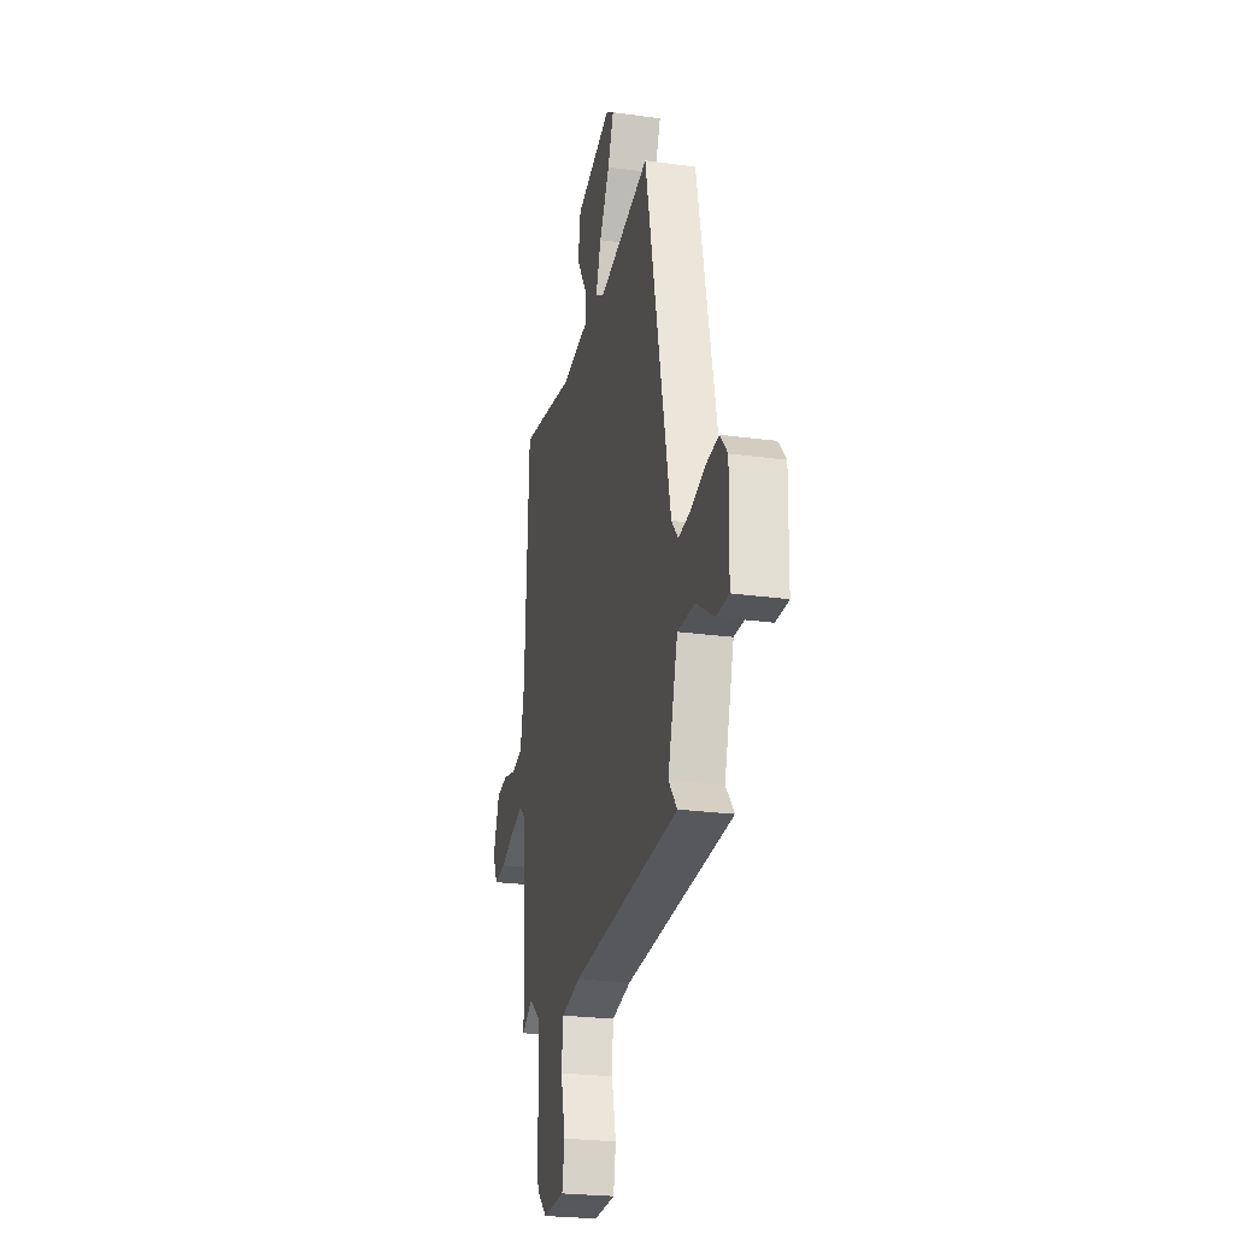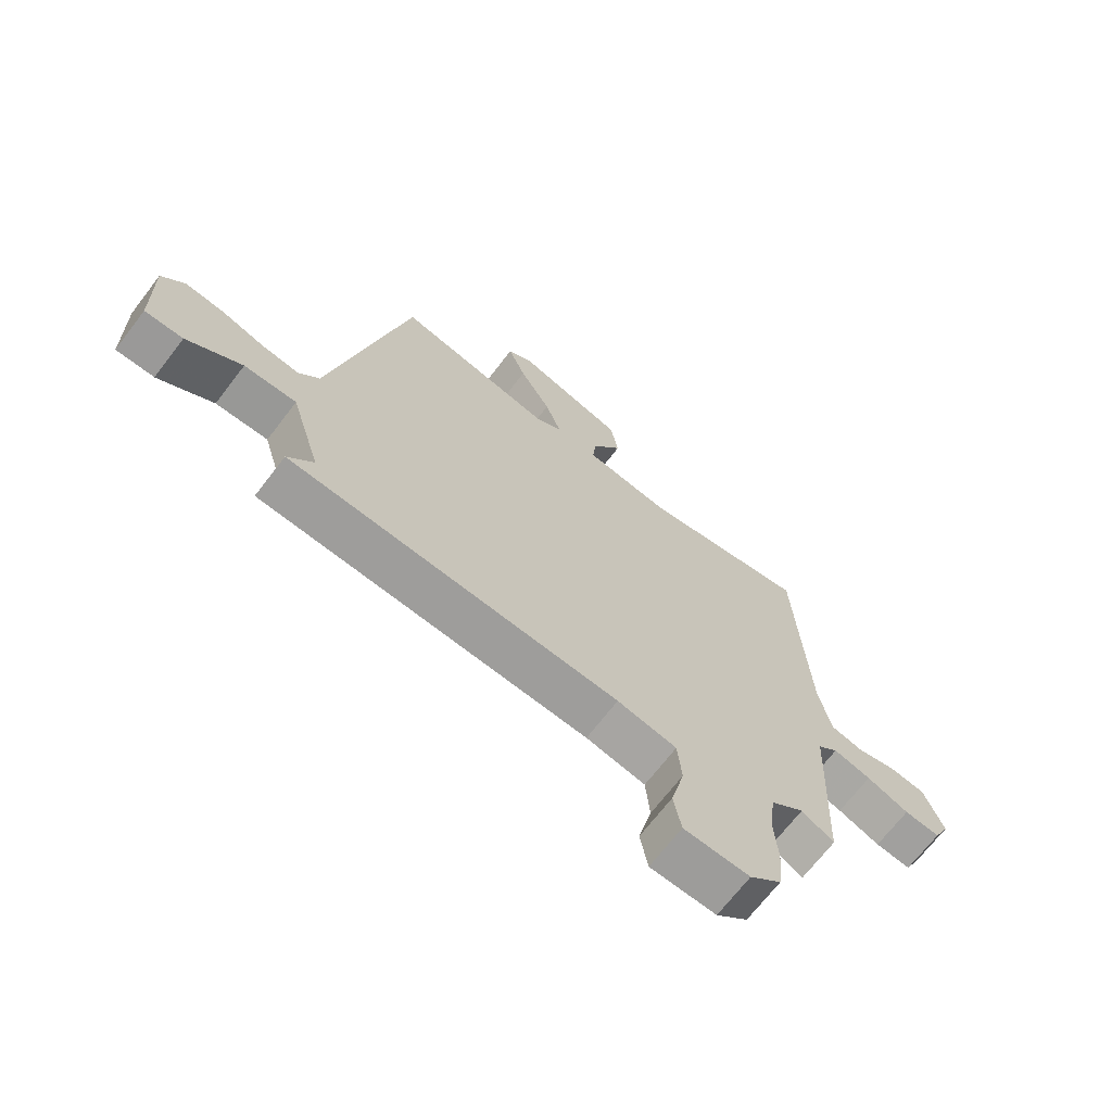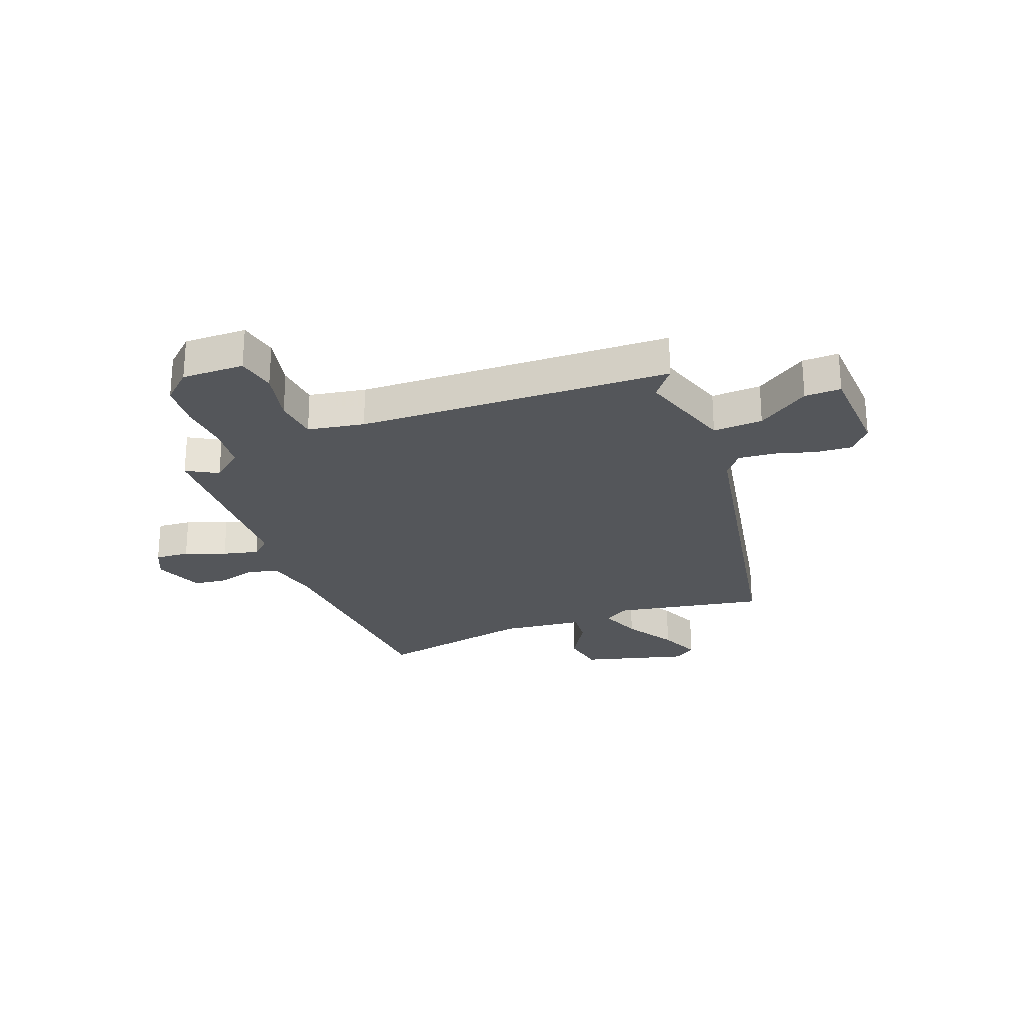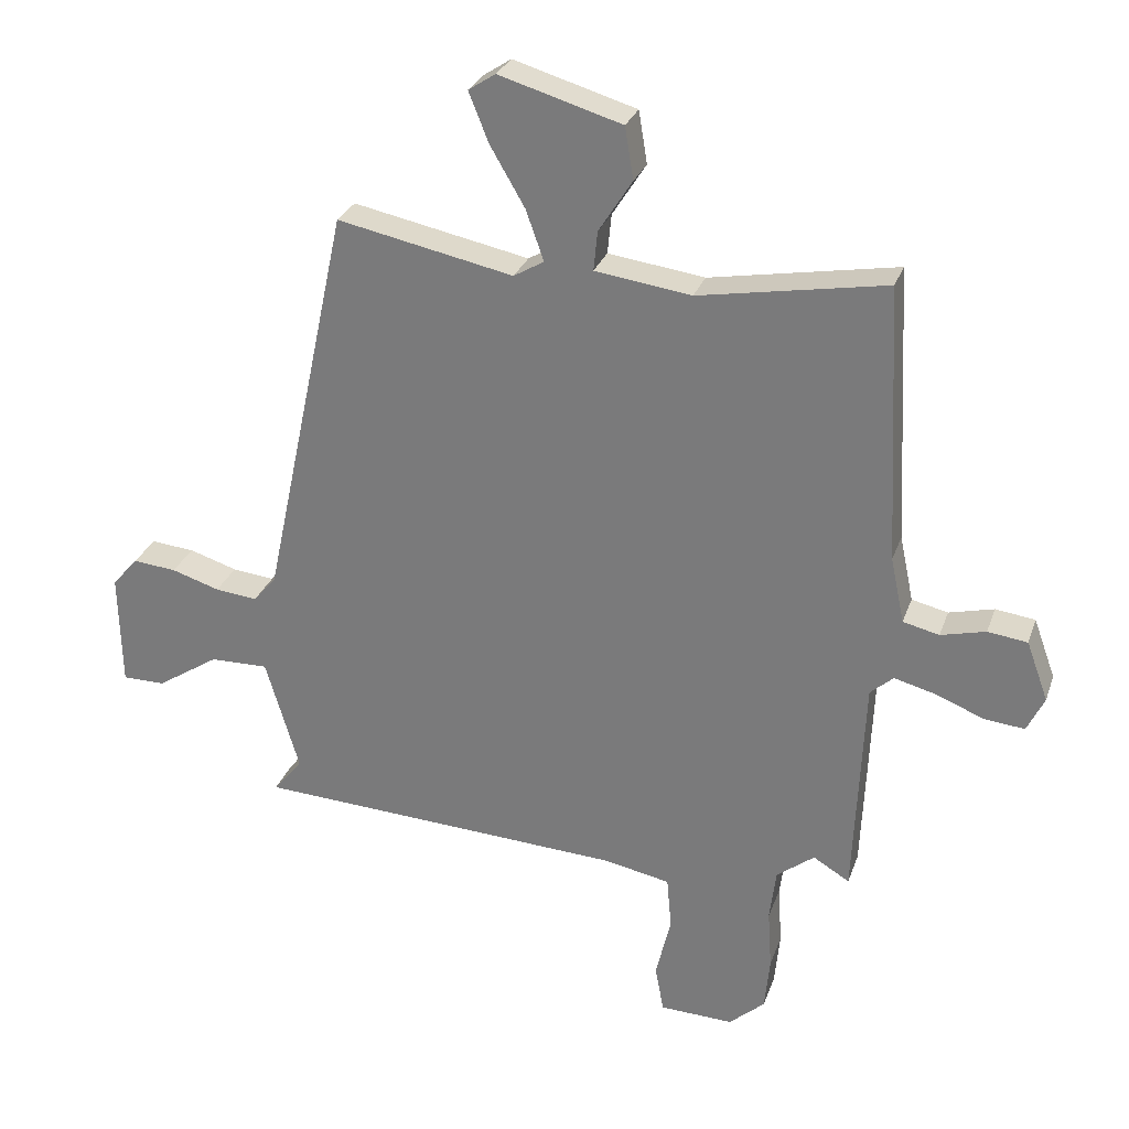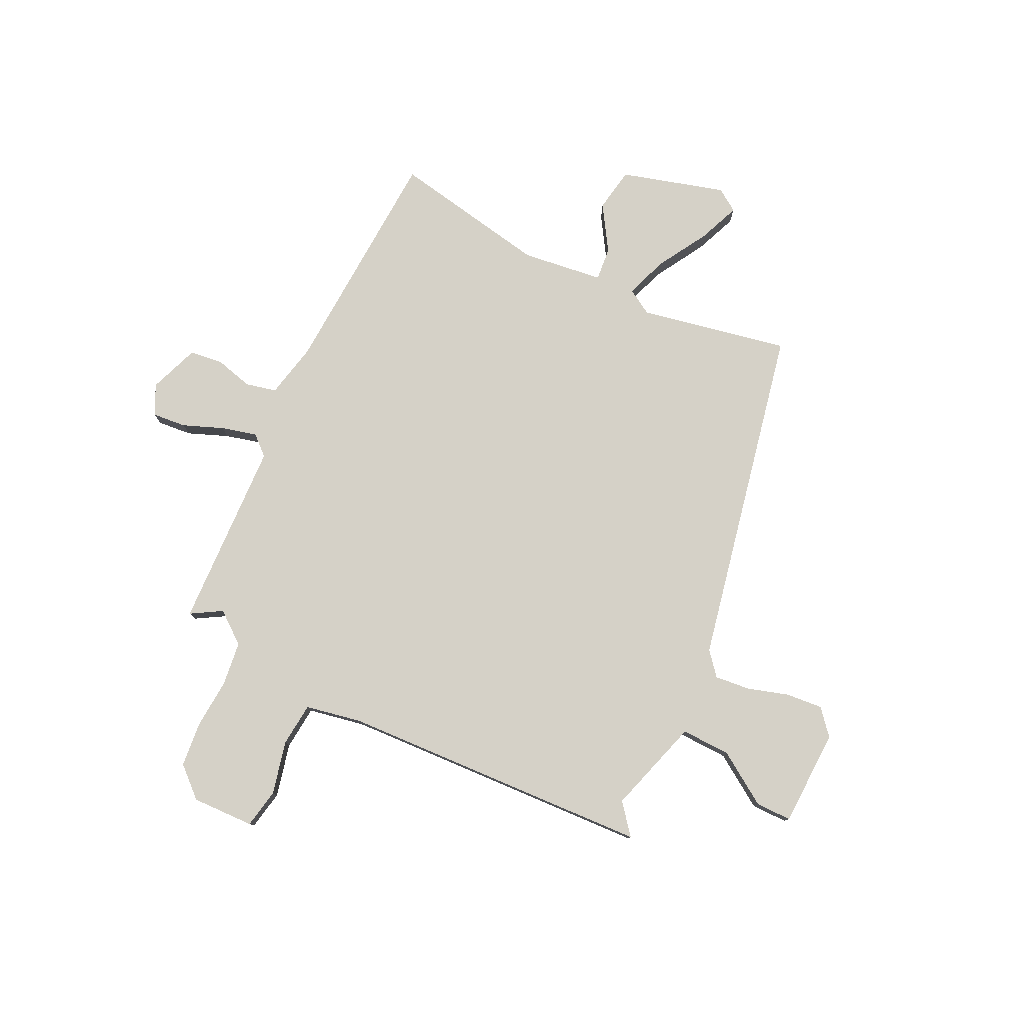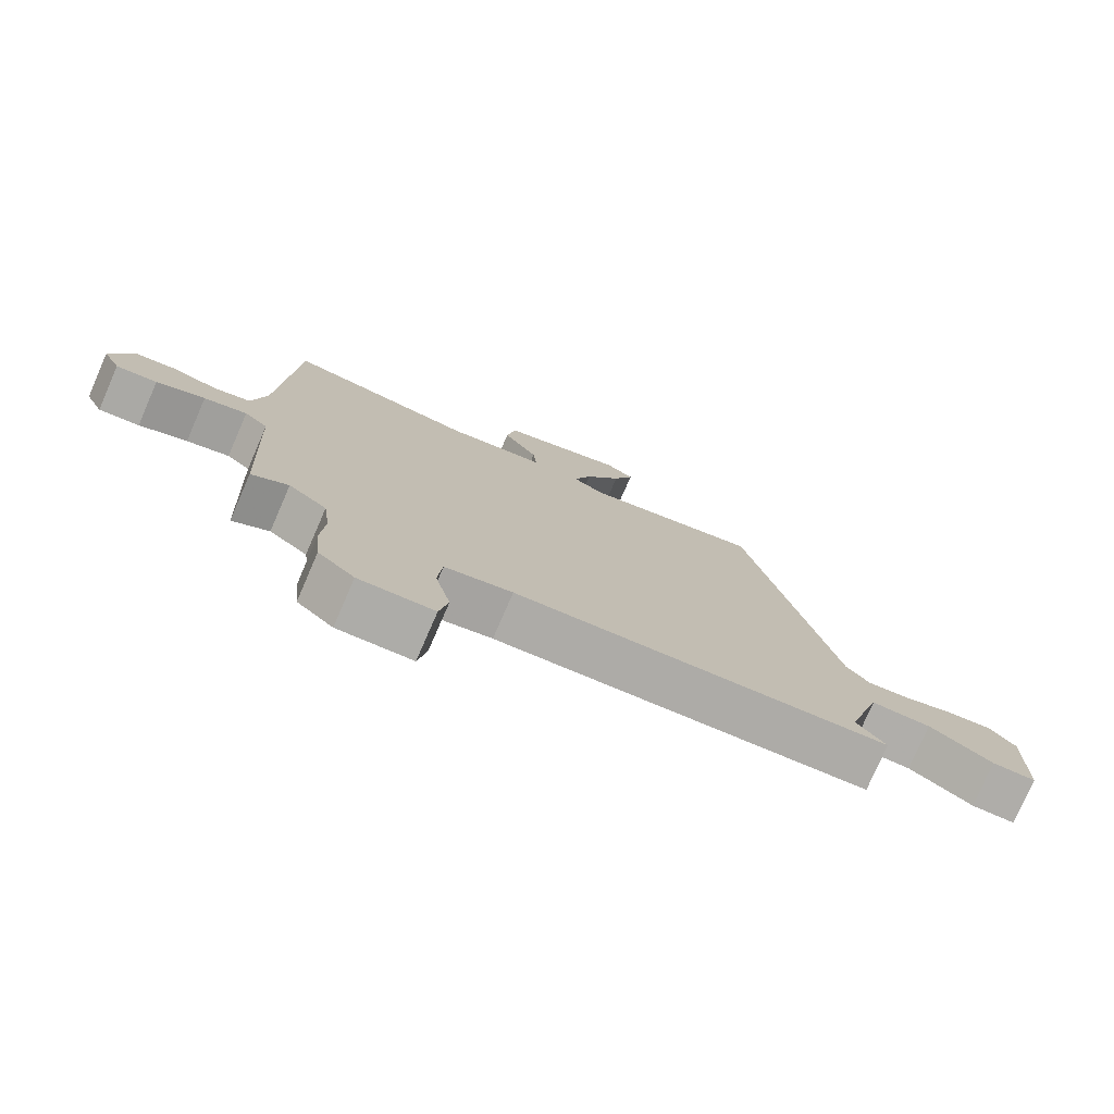
<metadata>
{"format":"obj","ext":"obj","renderer":"f3d","projection":"perspective","resolution":1024,"background":"white","views":[{"elev":-24.8,"azim":-102.6,"up":"+Z"},{"elev":-69.1,"azim":-37.5,"up":"+Z"},{"elev":-25.6,"azim":-157.8,"up":"+Y"},{"elev":28.1,"azim":17.2,"up":"+Z"},{"elev":79.1,"azim":-153.8,"up":"+Y"},{"elev":-77.3,"azim":156.5,"up":"+Z"}]}
</metadata>
<code>
v -0.346 0.07 0.506
v -0.079 0.07 0.451
v -0.033 0.07 0.478
v -0.06 0.07 0.554
v -0.113 0.07 0.645
v -0.143 0.07 0.72
v -0.102 0.07 0.747
v 0.084 0.07 0.692
v 0.097 0.07 0.613
v 0.046 0.07 0.533
v 0.04 0.07 0.473
v 0.186 0.07 0.453
v 0.469 0.07 0.503
v 0.49 0.07 0.083
v 0.511 0.07 -0.017
v 0.566 0.07 -0.03
v 0.634 0.07 -0.013
v 0.694 0.07 -0.021
v 0.727 0.07 -0.111
v 0.701 0.07 -0.165
v 0.64 0.07 -0.159
v 0.568 0.07 -0.13
v 0.504 0.07 -0.113
v 0.469 0.07 -0.144
v 0.454 0.07 -0.484
v 0.399 0.07 -0.451
v 0.342 0.07 -0.495
v 0.332 0.07 -0.574
v 0.338 0.07 -0.665
v 0.33 0.07 -0.746
v 0.276 0.07 -0.794
v 0.164 0.07 -0.79
v 0.151 0.07 -0.719
v 0.174 0.07 -0.623
v 0.167 0.07 -0.544
v 0.066 0.07 -0.524
v -0.495 0.07 -0.493
v -0.451 0.07 -0.439
v -0.502 0.07 -0.267
v -0.591 0.07 -0.269
v -0.685 0.07 -0.33
v -0.75 0.07 -0.33
v -0.754 0.07 -0.155
v -0.715 0.07 -0.11
v -0.649 0.07 -0.116
v -0.576 0.07 -0.139
v -0.512 0.07 -0.146
v -0.477 0.07 -0.105
v -0.346 0 0.506
v -0.079 0 0.451
v -0.033 0 0.478
v -0.06 0 0.554
v -0.113 0 0.645
v -0.143 0 0.72
v -0.102 0 0.747
v 0.084 0 0.692
v 0.097 0 0.613
v 0.046 0 0.533
v 0.04 0 0.473
v 0.186 0 0.453
v 0.469 0 0.503
v 0.49 0 0.083
v 0.511 0 -0.017
v 0.566 0 -0.03
v 0.634 0 -0.013
v 0.694 0 -0.021
v 0.727 0 -0.111
v 0.701 0 -0.165
v 0.64 0 -0.159
v 0.568 0 -0.13
v 0.504 0 -0.113
v 0.469 0 -0.144
v 0.454 0 -0.484
v 0.399 0 -0.451
v 0.342 0 -0.495
v 0.332 0 -0.574
v 0.338 0 -0.665
v 0.33 0 -0.746
v 0.276 0 -0.794
v 0.164 0 -0.79
v 0.151 0 -0.719
v 0.174 0 -0.623
v 0.167 0 -0.544
v 0.066 0 -0.524
v -0.495 0 -0.493
v -0.451 0 -0.439
v -0.502 0 -0.267
v -0.591 0 -0.269
v -0.685 0 -0.33
v -0.75 0 -0.33
v -0.754 0 -0.155
v -0.715 0 -0.11
v -0.649 0 -0.116
v -0.576 0 -0.139
v -0.512 0 -0.146
v -0.477 0 -0.105
f 44 45 46
f 43 44 46
f 42 43 46
f 41 42 46
f 40 41 46
f 39 40 46 47
f 38 39 47 48
f 36 37 38
f 32 33 34
f 31 32 34
f 30 31 34
f 29 30 34
f 28 29 34
f 27 28 34 35
f 26 27 35 36
f 24 25 26
f 20 21 22
f 19 20 22
f 18 19 22
f 17 18 22
f 16 17 22
f 15 16 22 23
f 14 15 23 24
f 36 38 48
f 26 36 48
f 24 26 48
f 14 24 48
f 13 14 48
f 12 13 48
f 8 9 10
f 7 8 10
f 6 7 10
f 5 6 10
f 4 5 10
f 48 1 2
f 48 2 3
f 12 48 3
f 11 12 3
f 3 4 10 11
f 94 93 92
f 94 92 91
f 94 91 90
f 94 90 89
f 94 89 88
f 95 94 88 87
f 96 95 87 86
f 86 85 84
f 82 81 80
f 82 80 79
f 82 79 78
f 82 78 77
f 82 77 76
f 83 82 76 75
f 84 83 75 74
f 74 73 72
f 70 69 68
f 70 68 67
f 70 67 66
f 70 66 65
f 70 65 64
f 71 70 64 63
f 72 71 63 62
f 96 86 84
f 96 84 74
f 96 74 72
f 96 72 62
f 96 62 61
f 96 61 60
f 58 57 56
f 58 56 55
f 58 55 54
f 58 54 53
f 58 53 52
f 50 49 96
f 51 50 96
f 51 96 60
f 51 60 59
f 59 58 52 51
f 1 49 50 2
f 2 50 51 3
f 3 51 52 4
f 4 52 53 5
f 5 53 54 6
f 6 54 55 7
f 7 55 56 8
f 8 56 57 9
f 9 57 58 10
f 10 58 59 11
f 11 59 60 12
f 12 60 61 13
f 13 61 62 14
f 14 62 63 15
f 15 63 64 16
f 16 64 65 17
f 17 65 66 18
f 18 66 67 19
f 19 67 68 20
f 20 68 69 21
f 21 69 70 22
f 22 70 71 23
f 23 71 72 24
f 24 72 73 25
f 25 73 74 26
f 26 74 75 27
f 27 75 76 28
f 28 76 77 29
f 29 77 78 30
f 30 78 79 31
f 31 79 80 32
f 32 80 81 33
f 33 81 82 34
f 34 82 83 35
f 35 83 84 36
f 36 84 85 37
f 37 85 86 38
f 38 86 87 39
f 39 87 88 40
f 40 88 89 41
f 41 89 90 42
f 42 90 91 43
f 43 91 92 44
f 44 92 93 45
f 45 93 94 46
f 46 94 95 47
f 47 95 96 48
f 48 96 49 1

</code>
